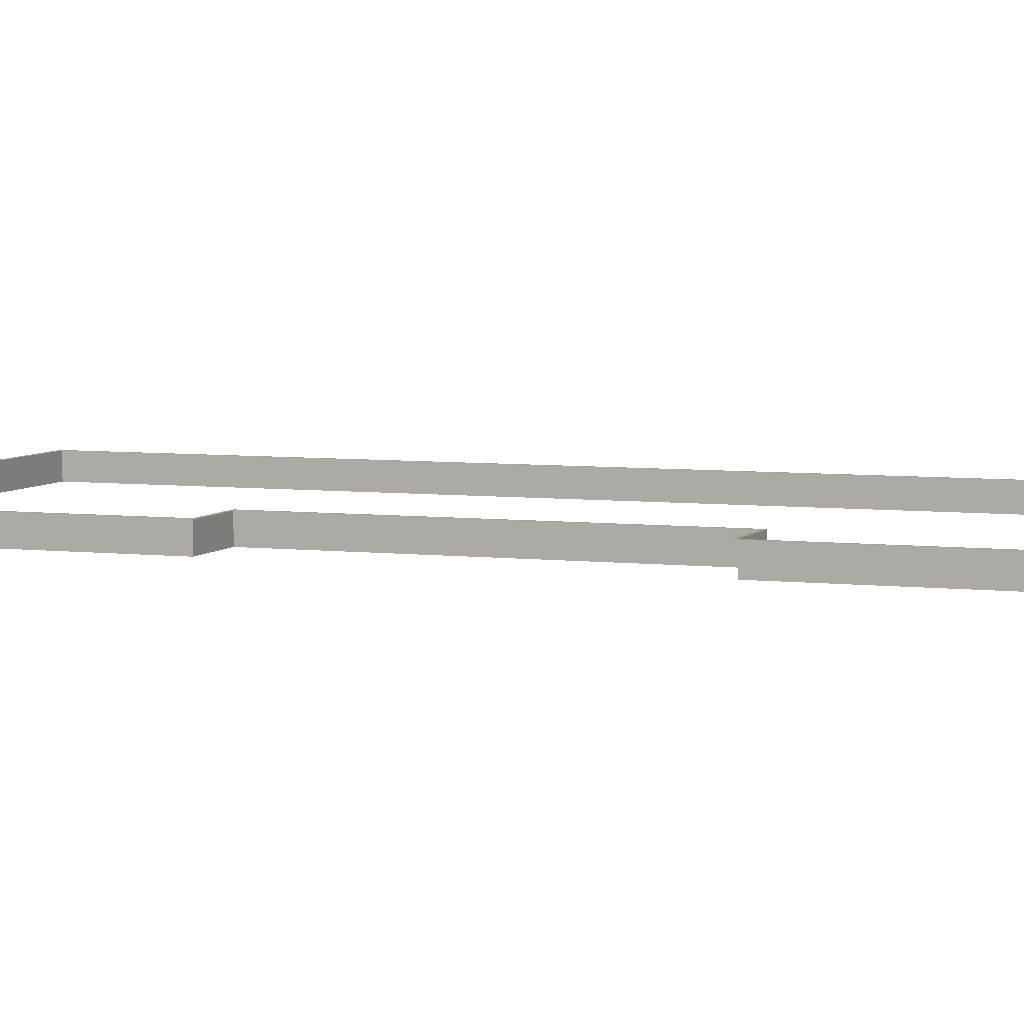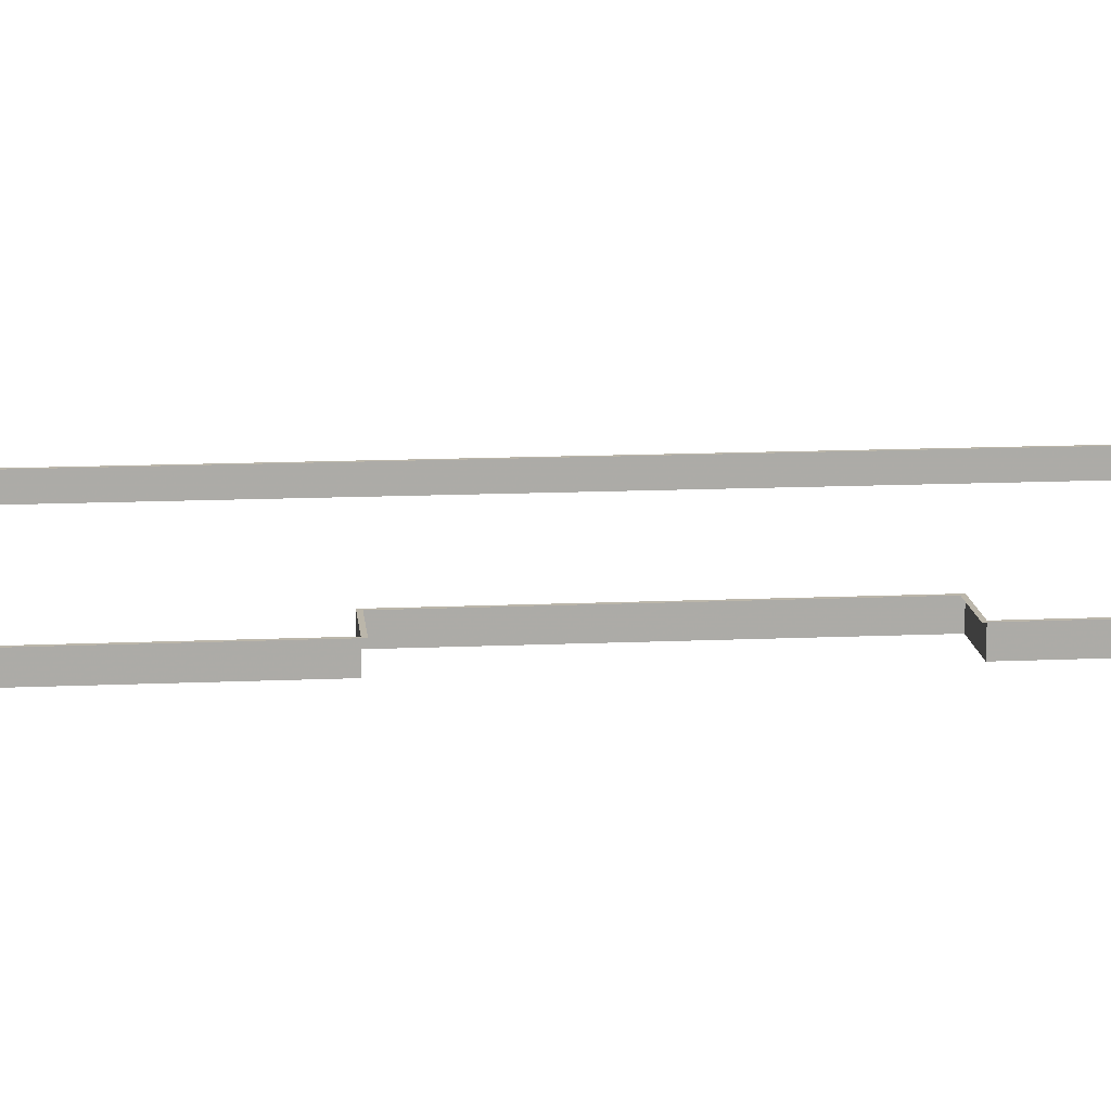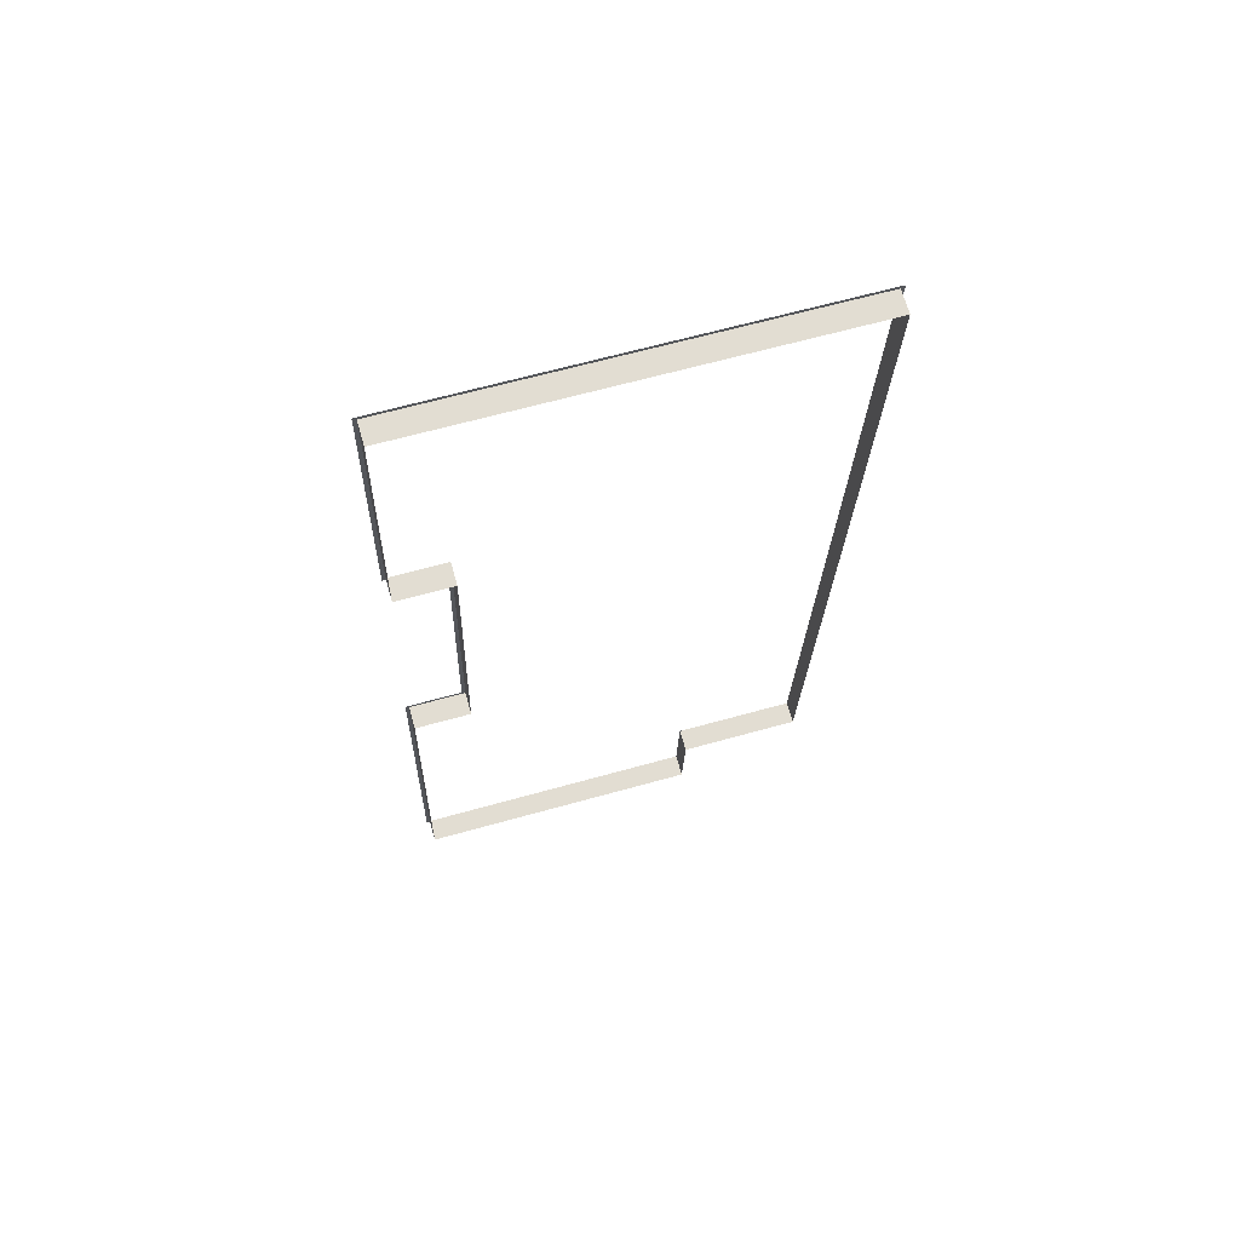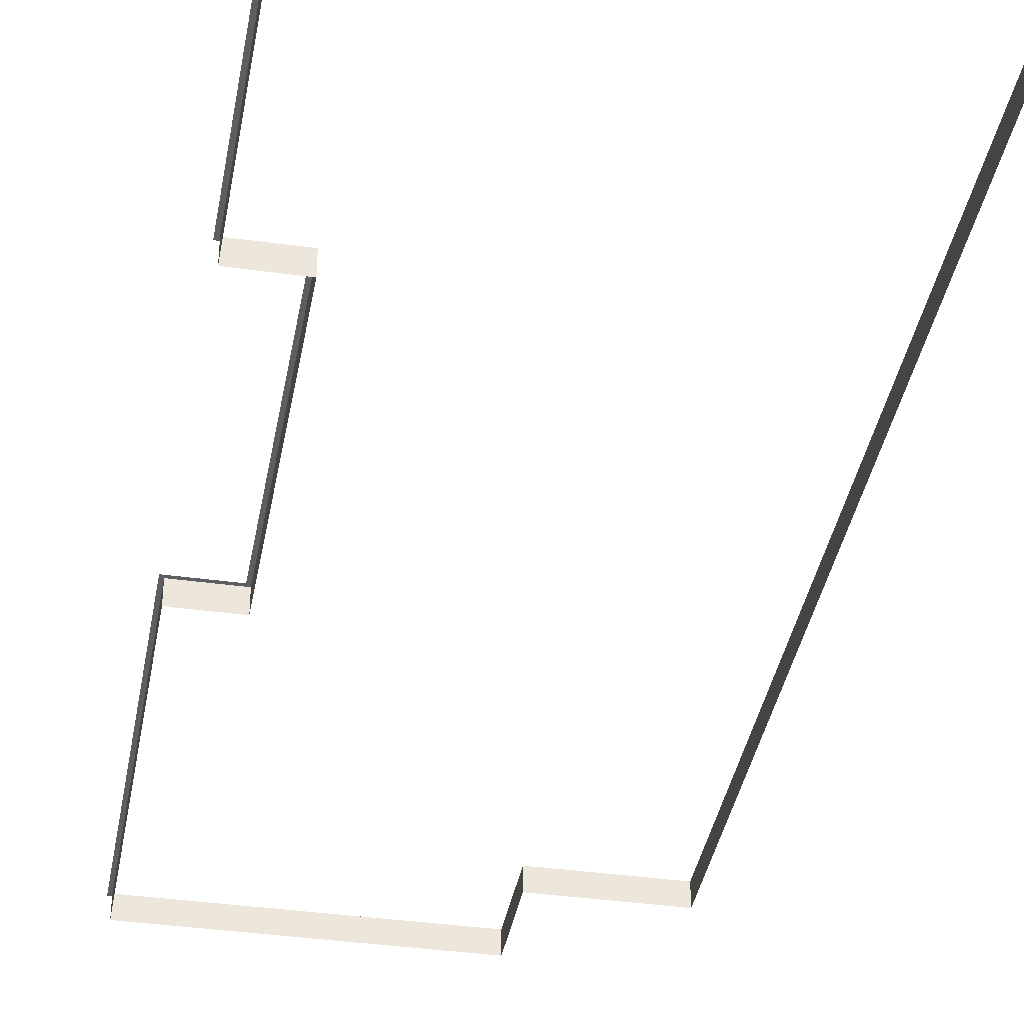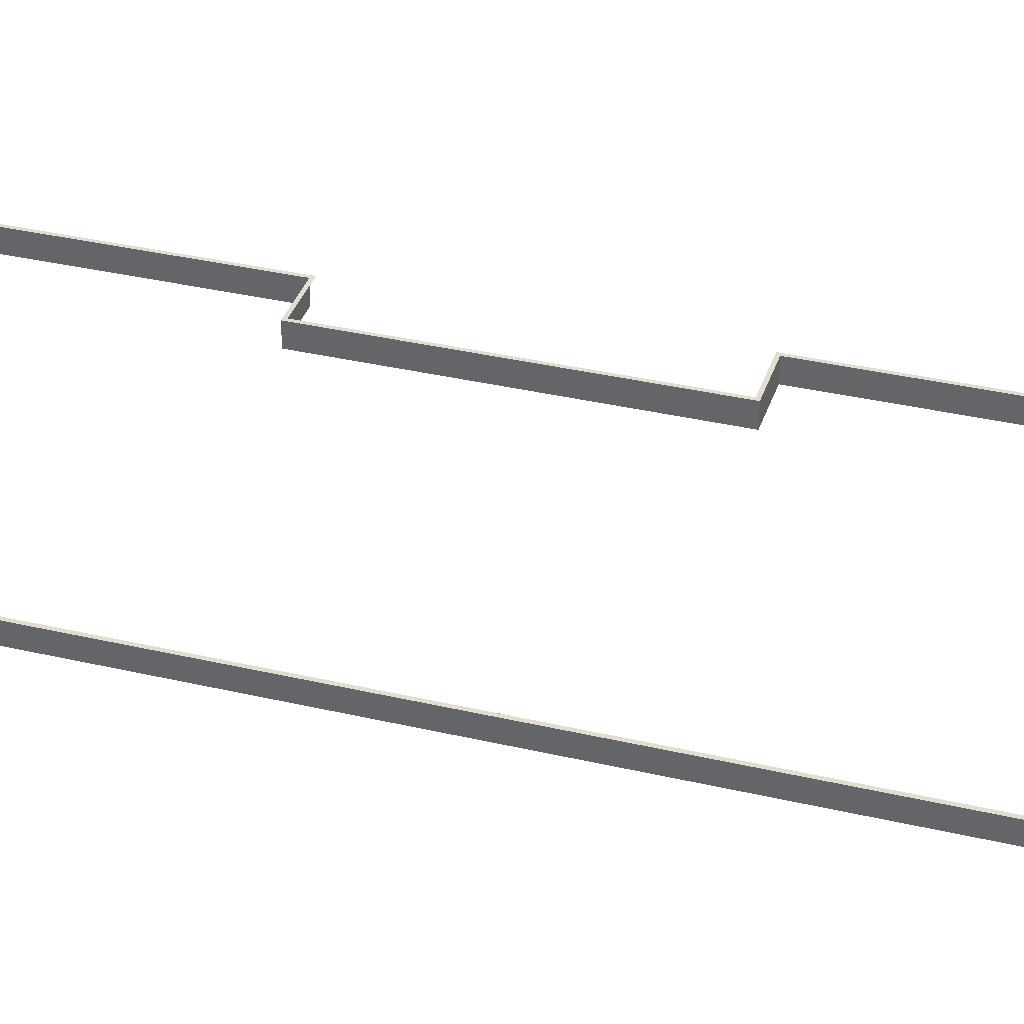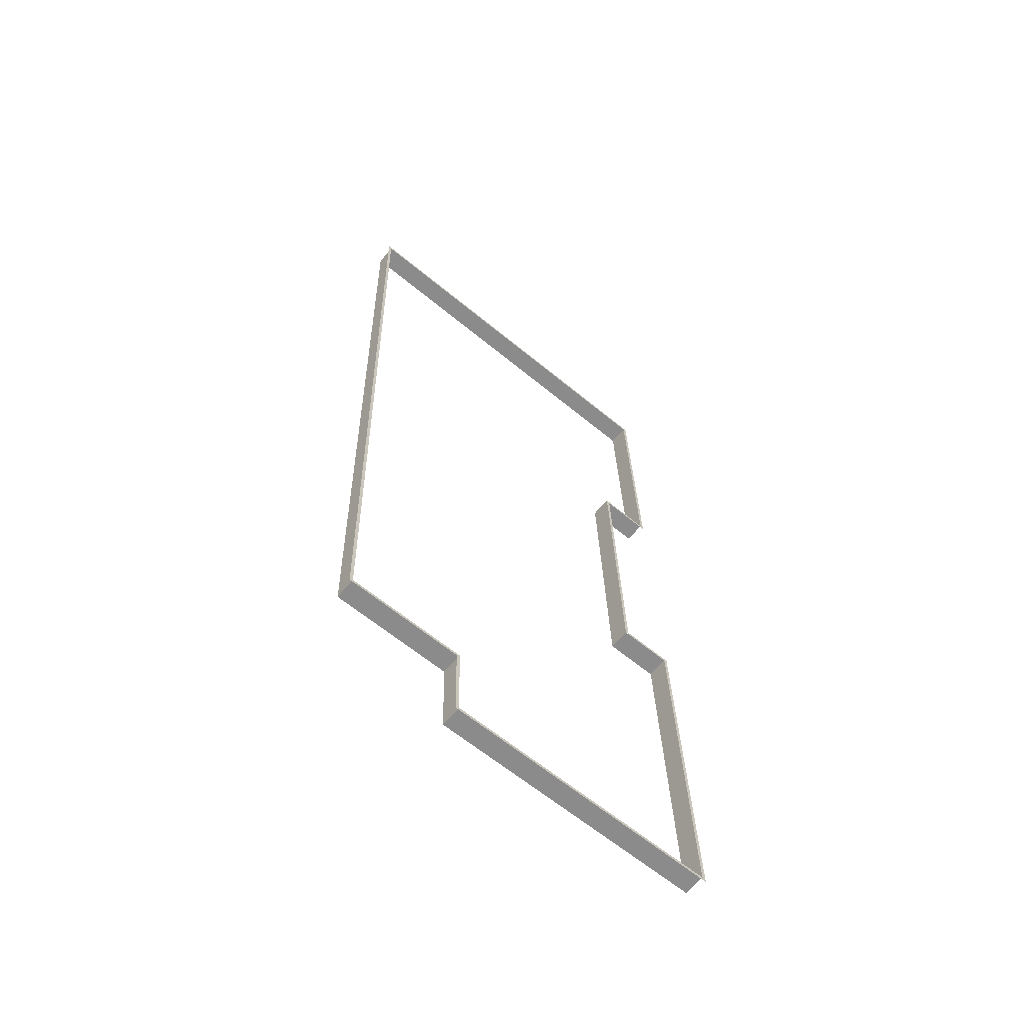
<metadata>
{"format":"obj","ext":"obj","renderer":"f3d","projection":"perspective","resolution":1024,"background":"white","views":[{"elev":5.6,"azim":-68.3,"up":"+Y"},{"elev":14.1,"azim":-94.1,"up":"+Y"},{"elev":69.1,"azim":-15.8,"up":"+Z"},{"elev":-38.0,"azim":-8.6,"up":"+Y"},{"elev":35.6,"azim":108.6,"up":"+Y"},{"elev":-64.7,"azim":140.0,"up":"+Z"}]}
</metadata>
<code>
o fh2-base-base-concrete-x-surface
v 23.4 1 -206.9
v 24.44 1 -165.6
v 24.44 0 -165.6
v 23.4 0 -206.9
v 17.9 1 -206.8
v 17.9 0 -206.8
v 17.8 1 -210.8
v 17.8 0 -210.8
v 4.966 1 -210.5
v 4.966 0 -210.5
v 5.402 1 -193.1
v 5.402 0 -193.1
v 7.901 1 -193.2
v 7.901 0 -193.2
v 8.27 1 -178.5
v 8.27 0 -178.5
v 5.771 1 -178.5
v 5.771 0 -178.5
v 6.106 1 -165.1
v 6.106 0 -165.1
v 5.242 1 -193.1
v 4.806 1 -210.5
v 5.246 1 -193
v 7.741 1 -193.2
v 7.745 1 -193
v 8.106 1 -178.7
v 8.266 1 -178.7
v 5.611 1 -178.5
v 5.607 1 -178.6
v 5.951 1 -165
v 6.111 1 -165
v 24.44 1 -165.4
v 23.4 1 -207.1
v 23.56 1 -207.1
v 24.6 1 -165.4
v 18.06 1 -206.8
v 18.06 1 -207
v 17.8 1 -210.9
v 17.96 1 -211
v 4.802 1 -210.6
f 1 2 3 4
f 5 1 4 6
f 7 5 6 8
f 9 7 8 10
f 11 9 10 12
f 13 11 12 14
f 15 13 14 16
f 17 15 16 18
f 19 17 18 20
f 2 19 20 3
f 21 22 9 11
f 23 21 24 25
f 26 24 13 27
f 28 29 27 15
f 30 28 17 31
f 31 19 2 32
f 32 33 34 35
f 36 37 33 1
f 5 38 39 36
f 22 40 38 7

</code>
